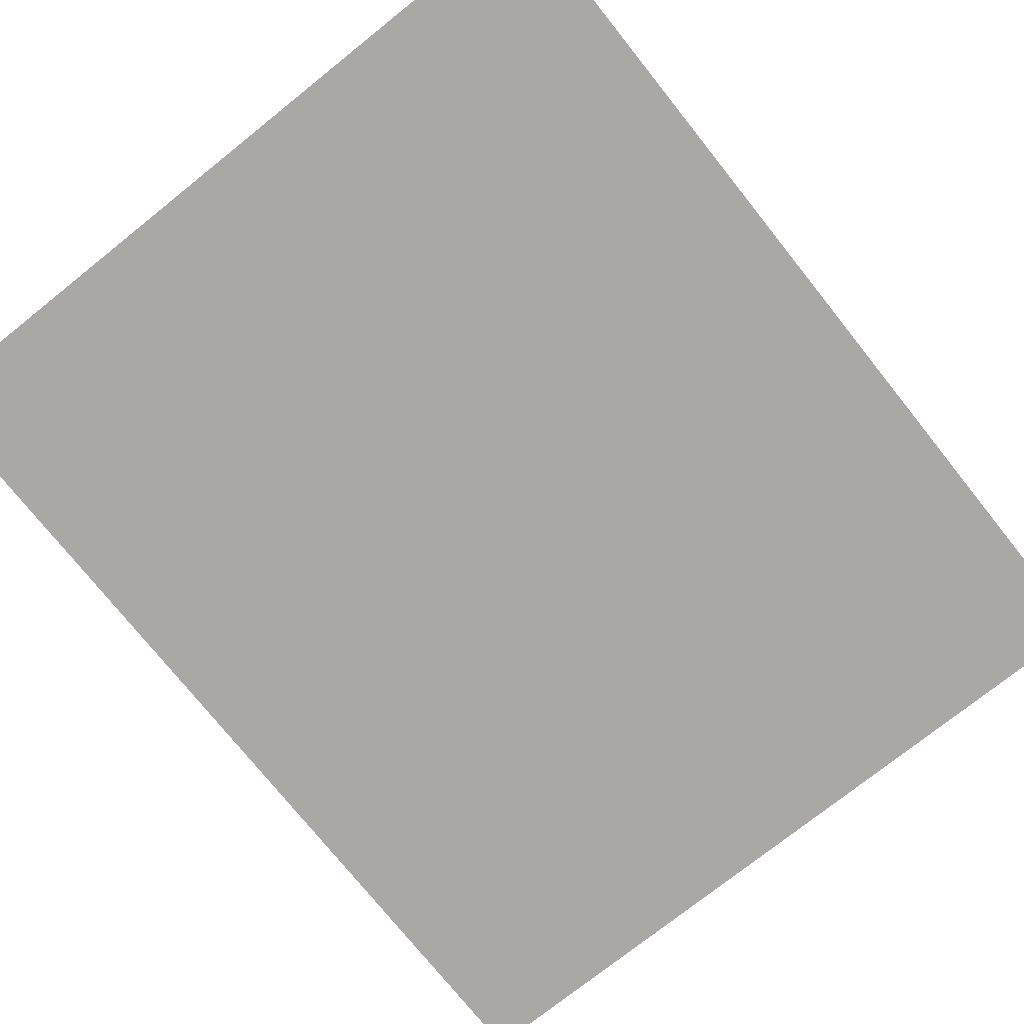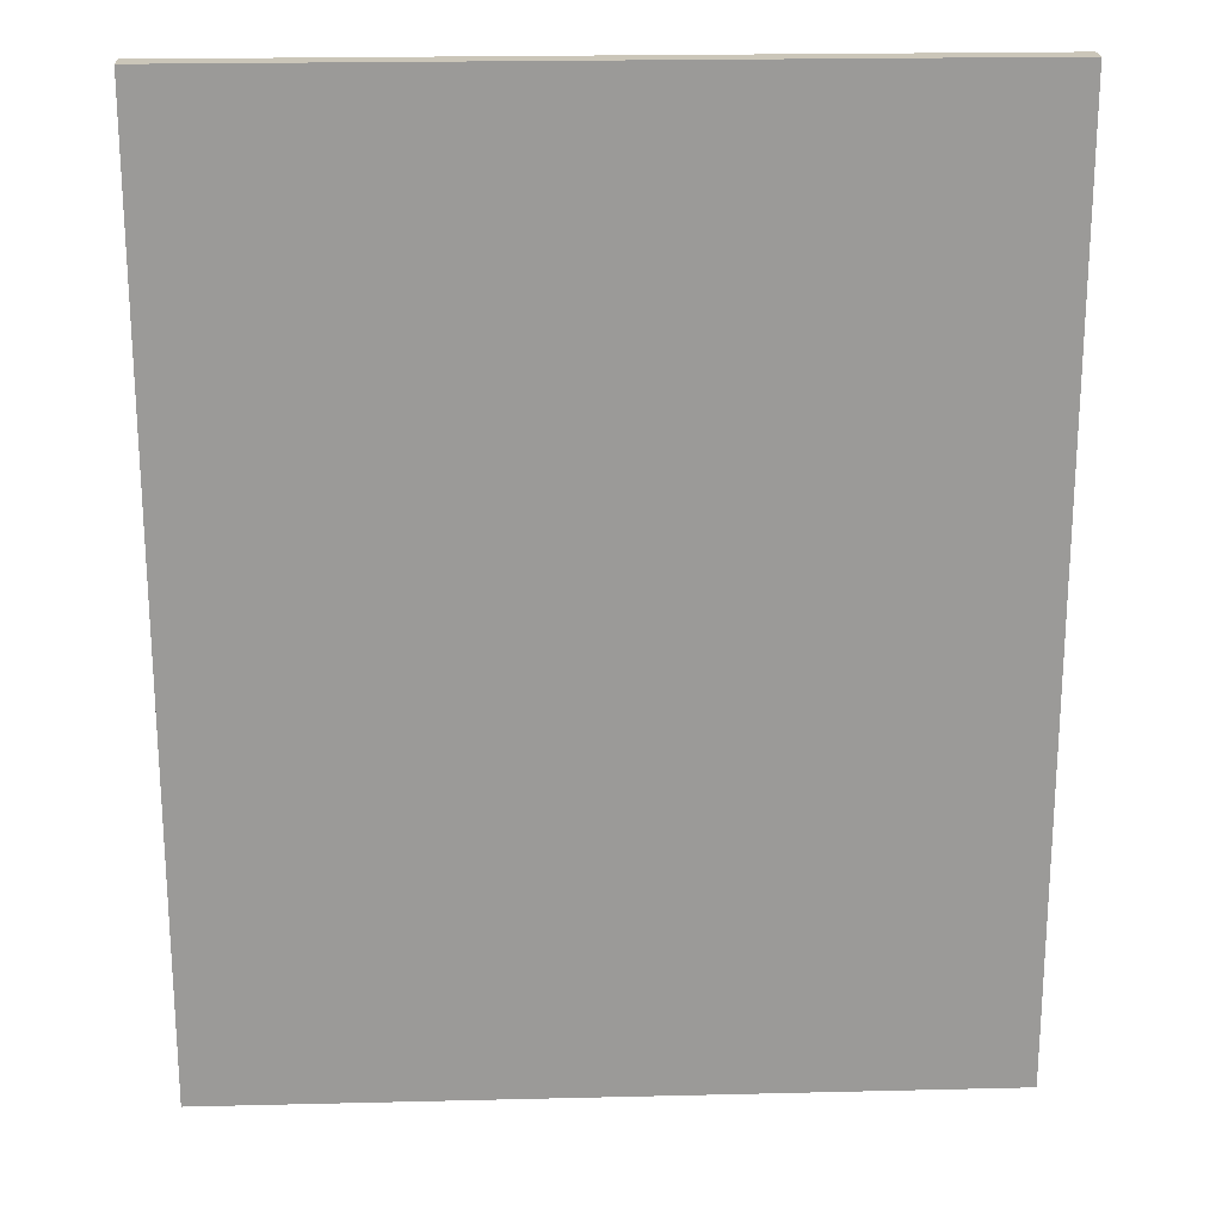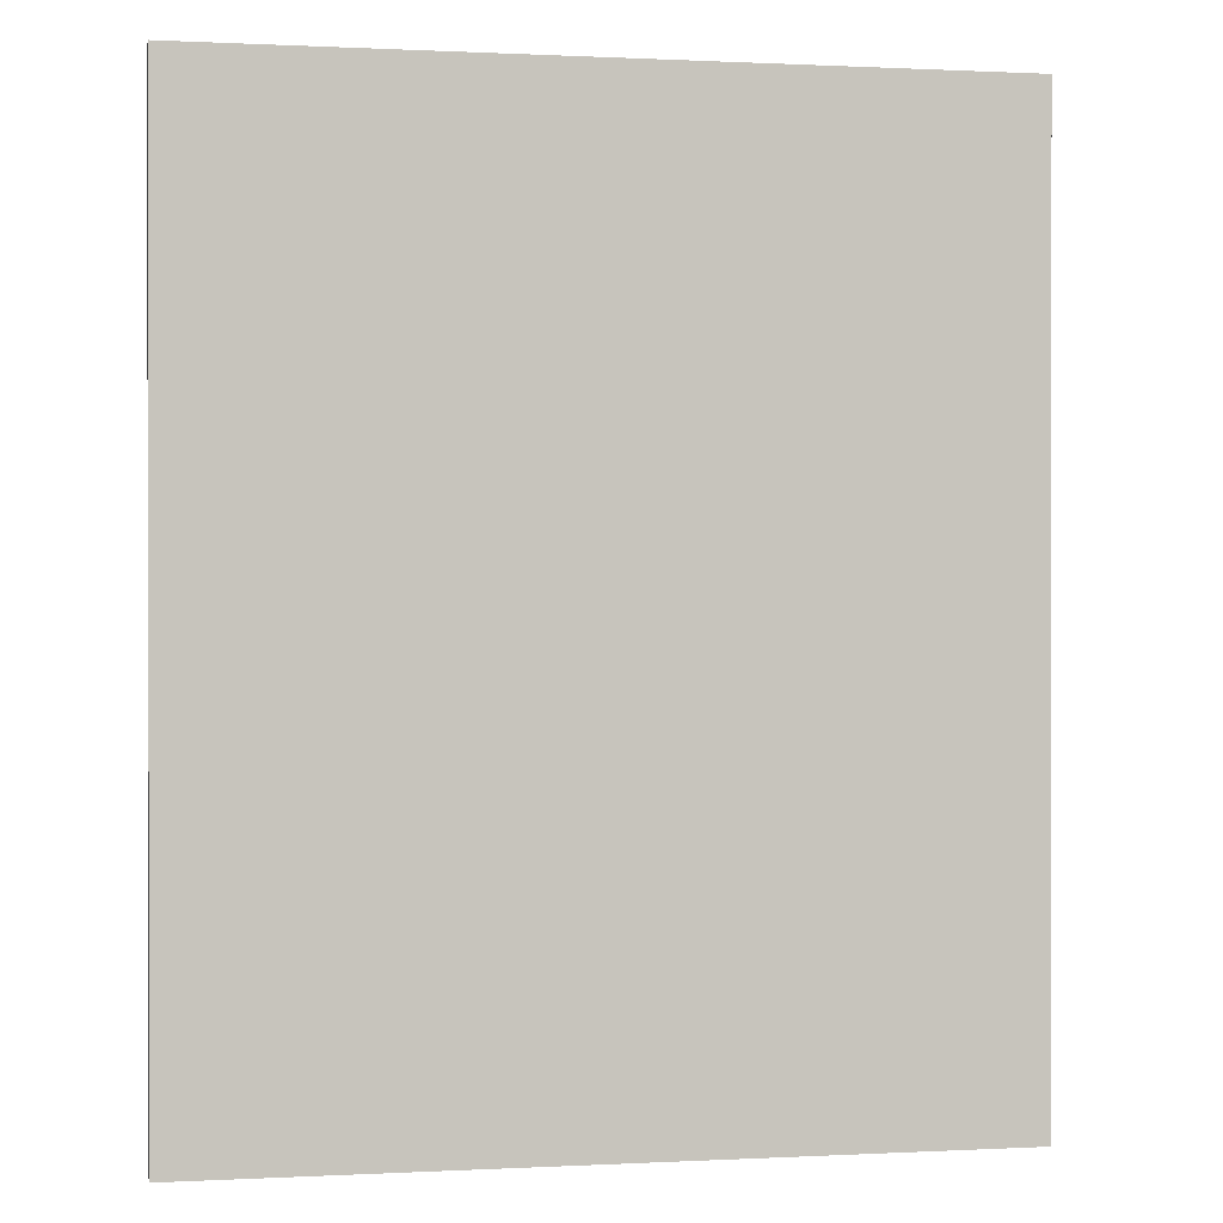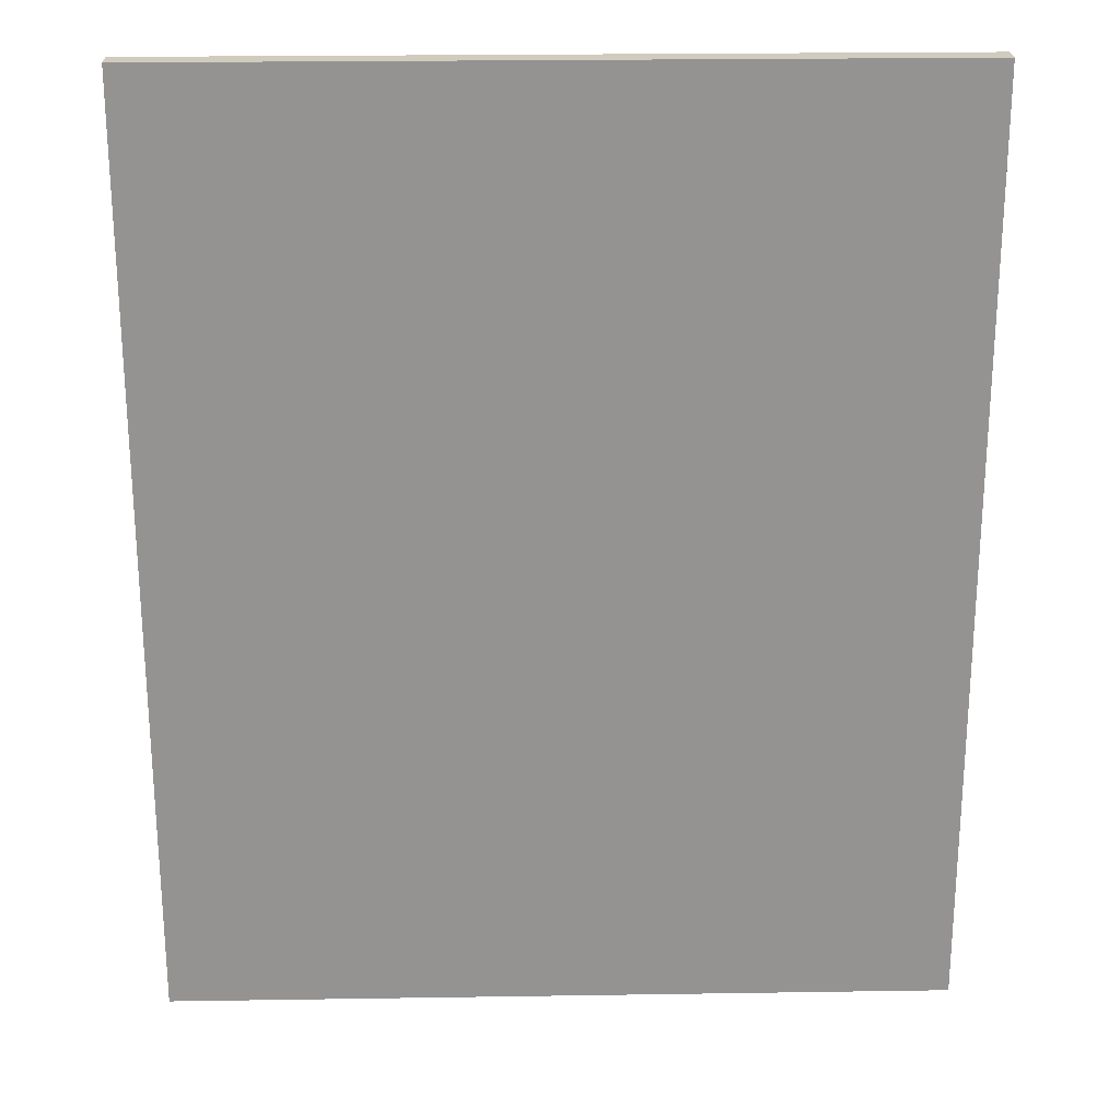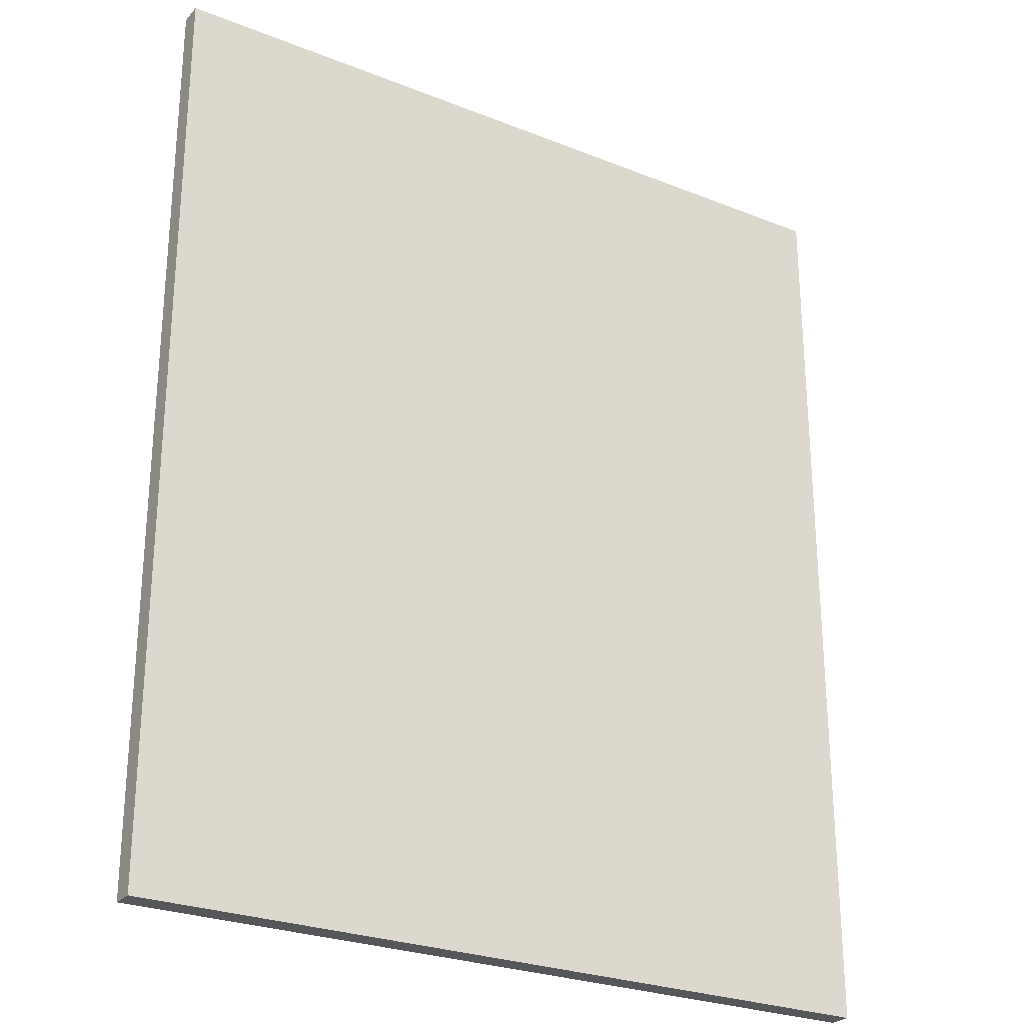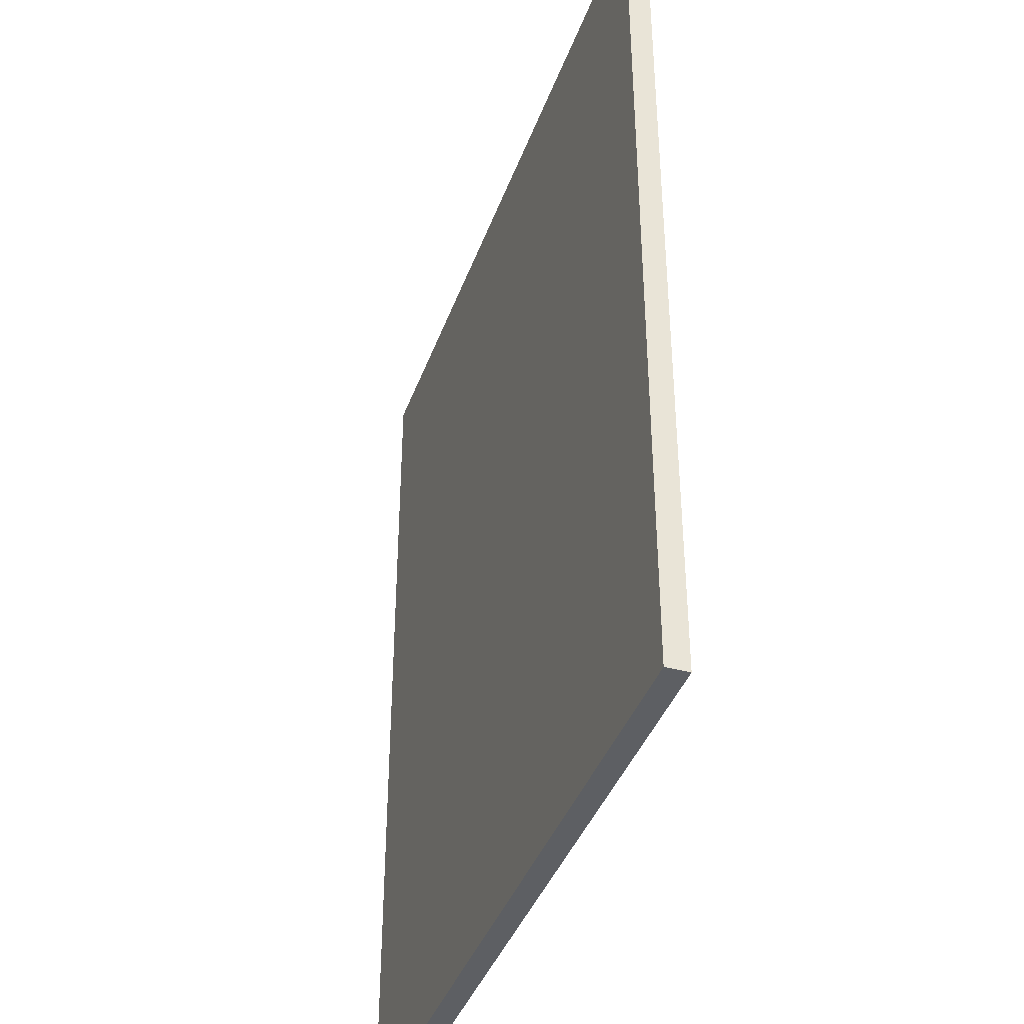
<metadata>
{"format":"obj","ext":"obj","renderer":"f3d","projection":"perspective","resolution":1024,"background":"white","views":[{"elev":-75.1,"azim":-141.4,"up":"+Y"},{"elev":21.0,"azim":177.5,"up":"+Z"},{"elev":0.4,"azim":-11.0,"up":"+Z"},{"elev":23.3,"azim":178.5,"up":"+Z"},{"elev":-26.5,"azim":-32.0,"up":"+Z"},{"elev":-40.2,"azim":-109.0,"up":"+Z"}]}
</metadata>
<code>
o Cube
v -0.08336 0.2952 -16.89
v 13.83 0.2952 -16.89
v -0.08336 0.2952 -0.1319
v 13.83 0.2952 -0.1319
v 13.83 -0.1174 -16.89
v 13.83 -0.1174 -0.1319
v -0.08336 -0.1174 -0.1319
v -0.08336 -0.1174 -16.89
f 8 3 1
f 3 6 4
f 2 6 5
f 8 2 5
f 1 4 2
f 6 8 5
f 8 7 3
f 3 7 6
f 2 4 6
f 8 1 2
f 1 3 4
f 6 7 8

</code>
